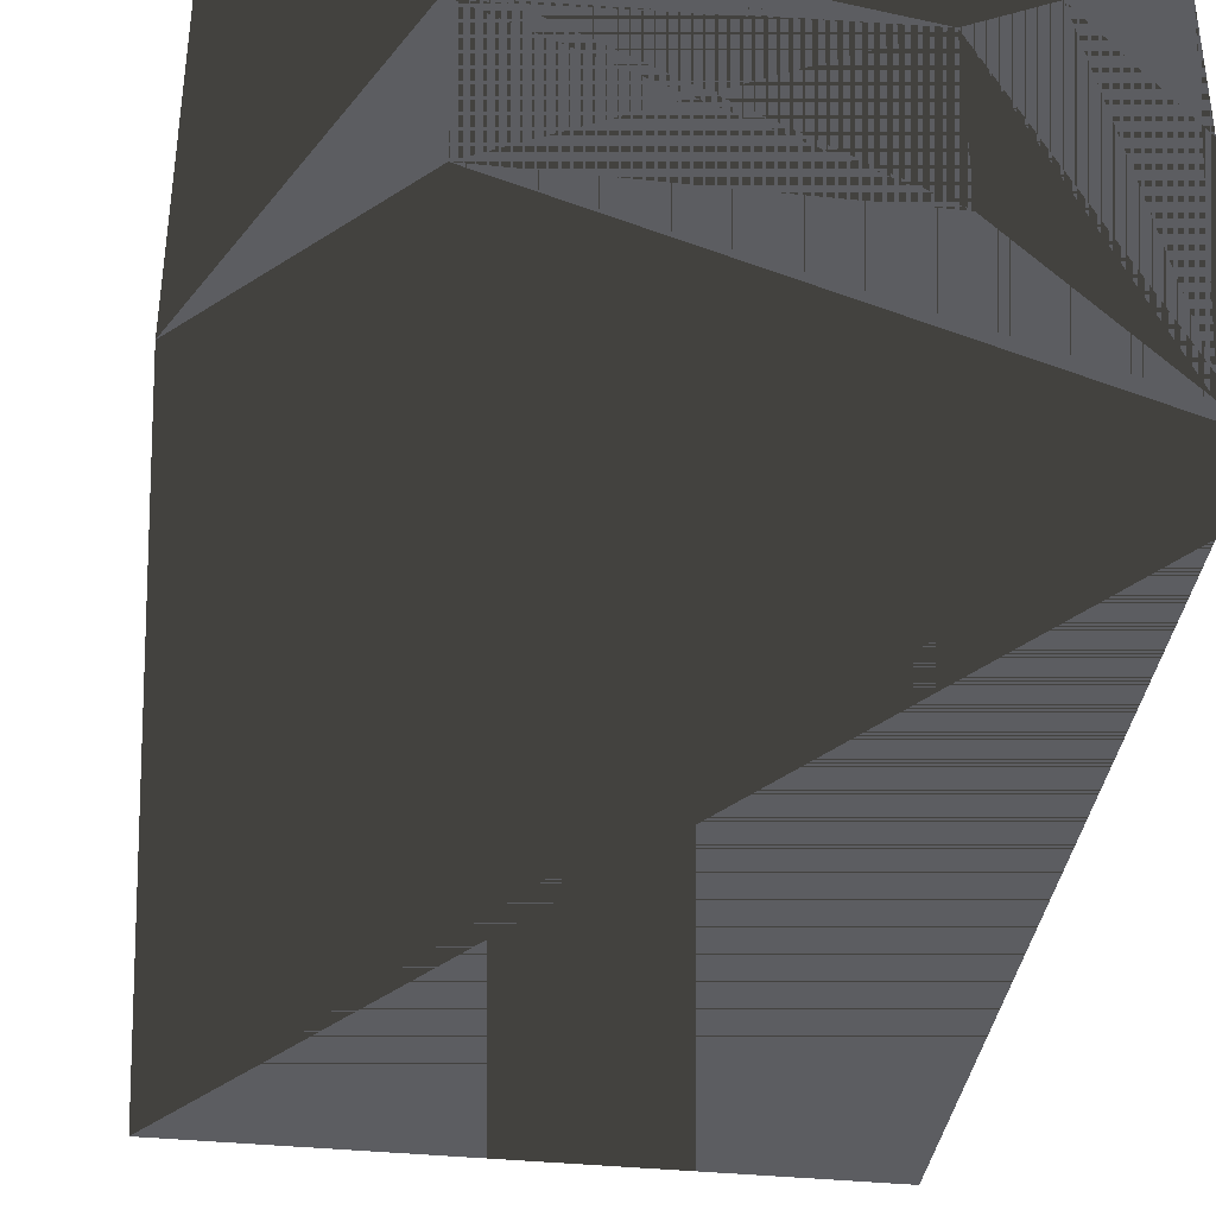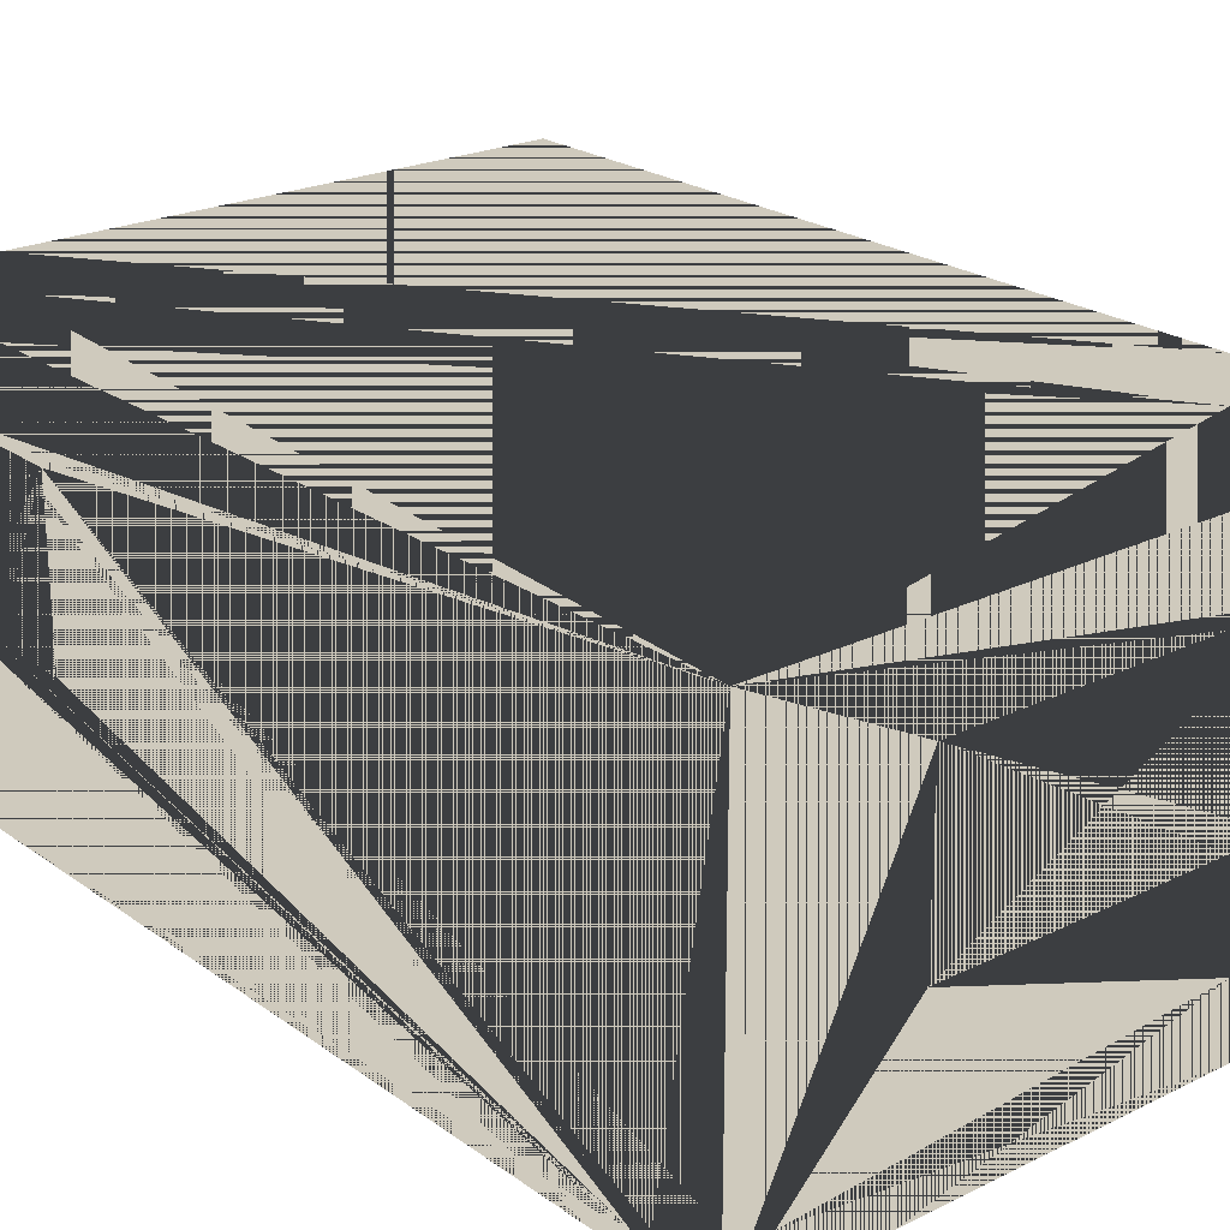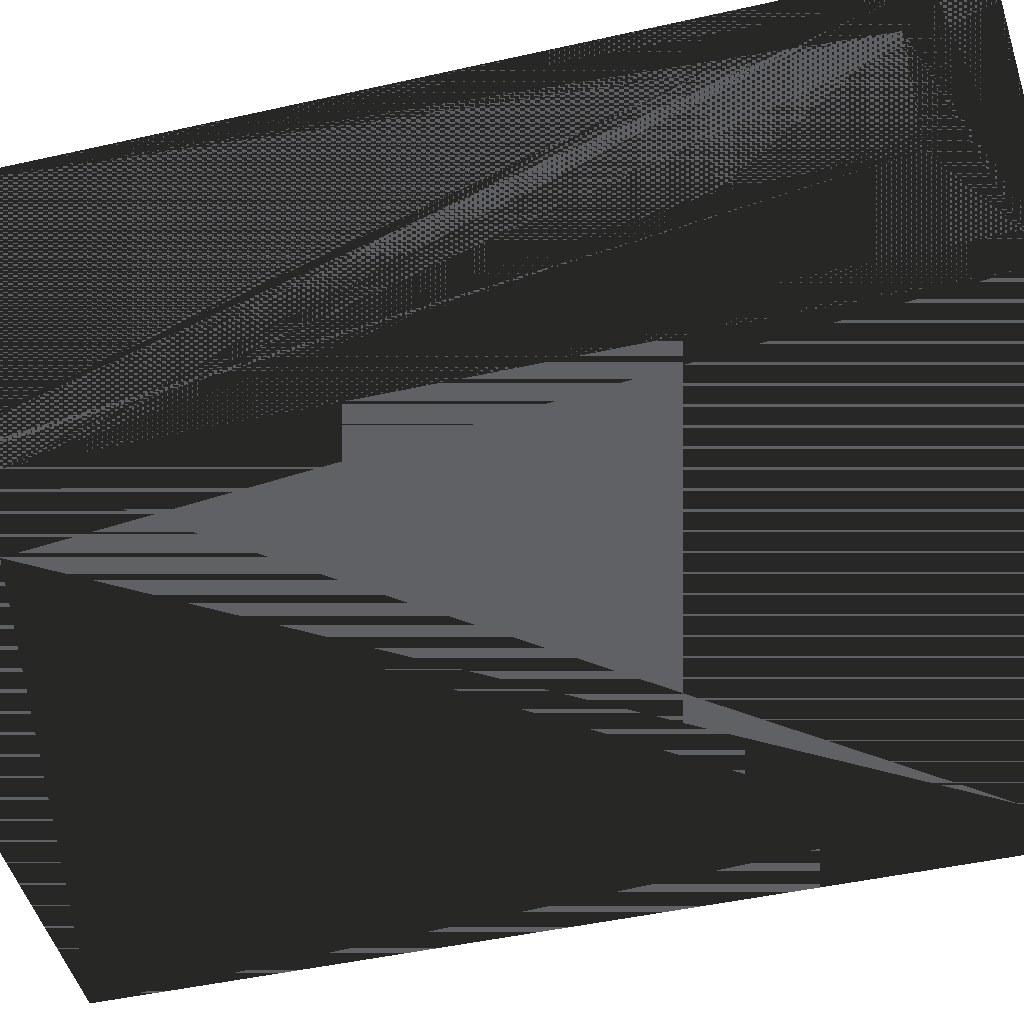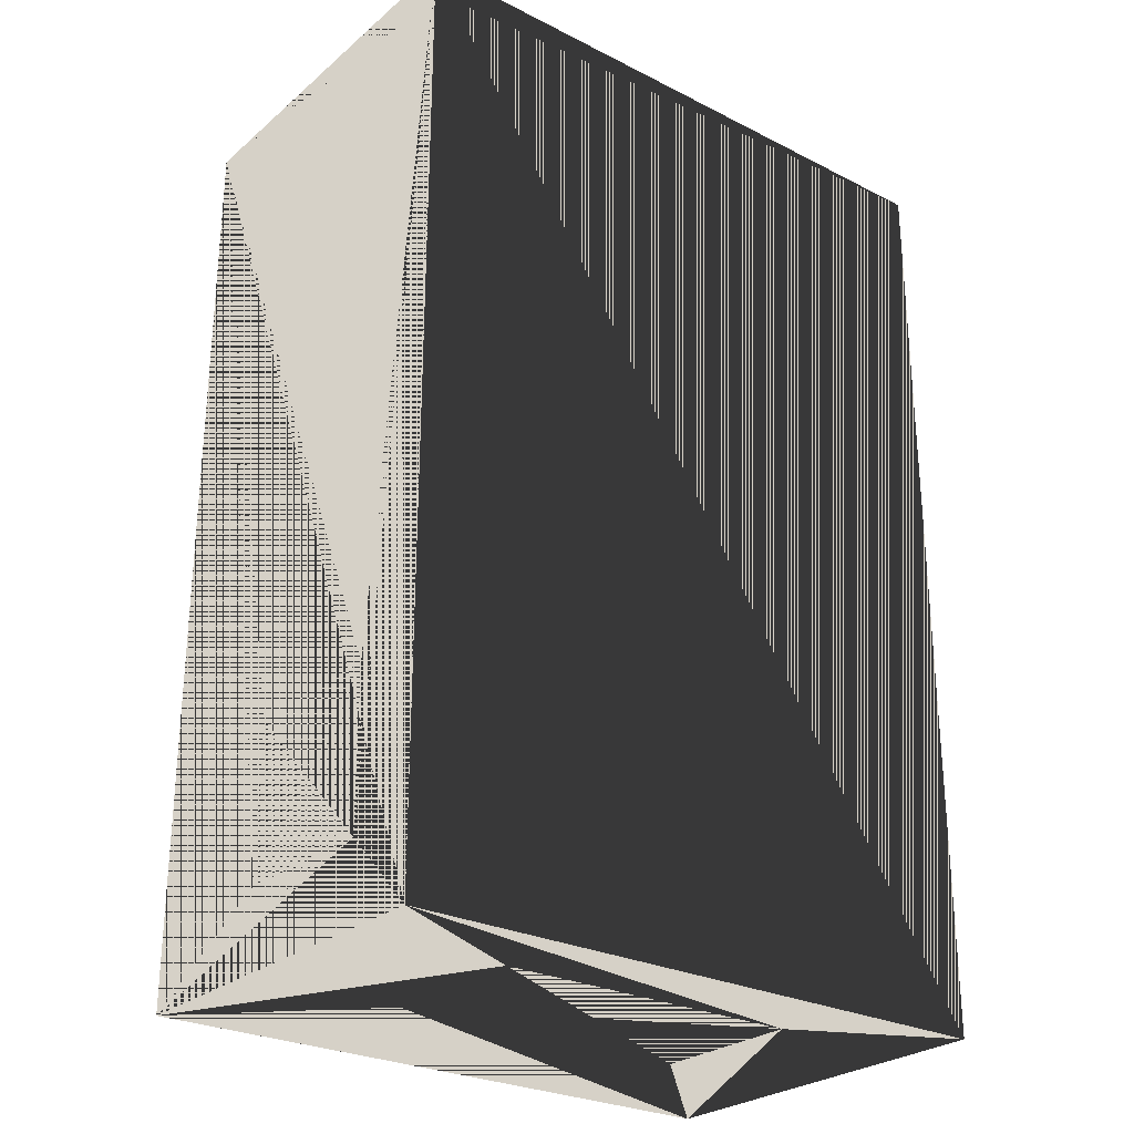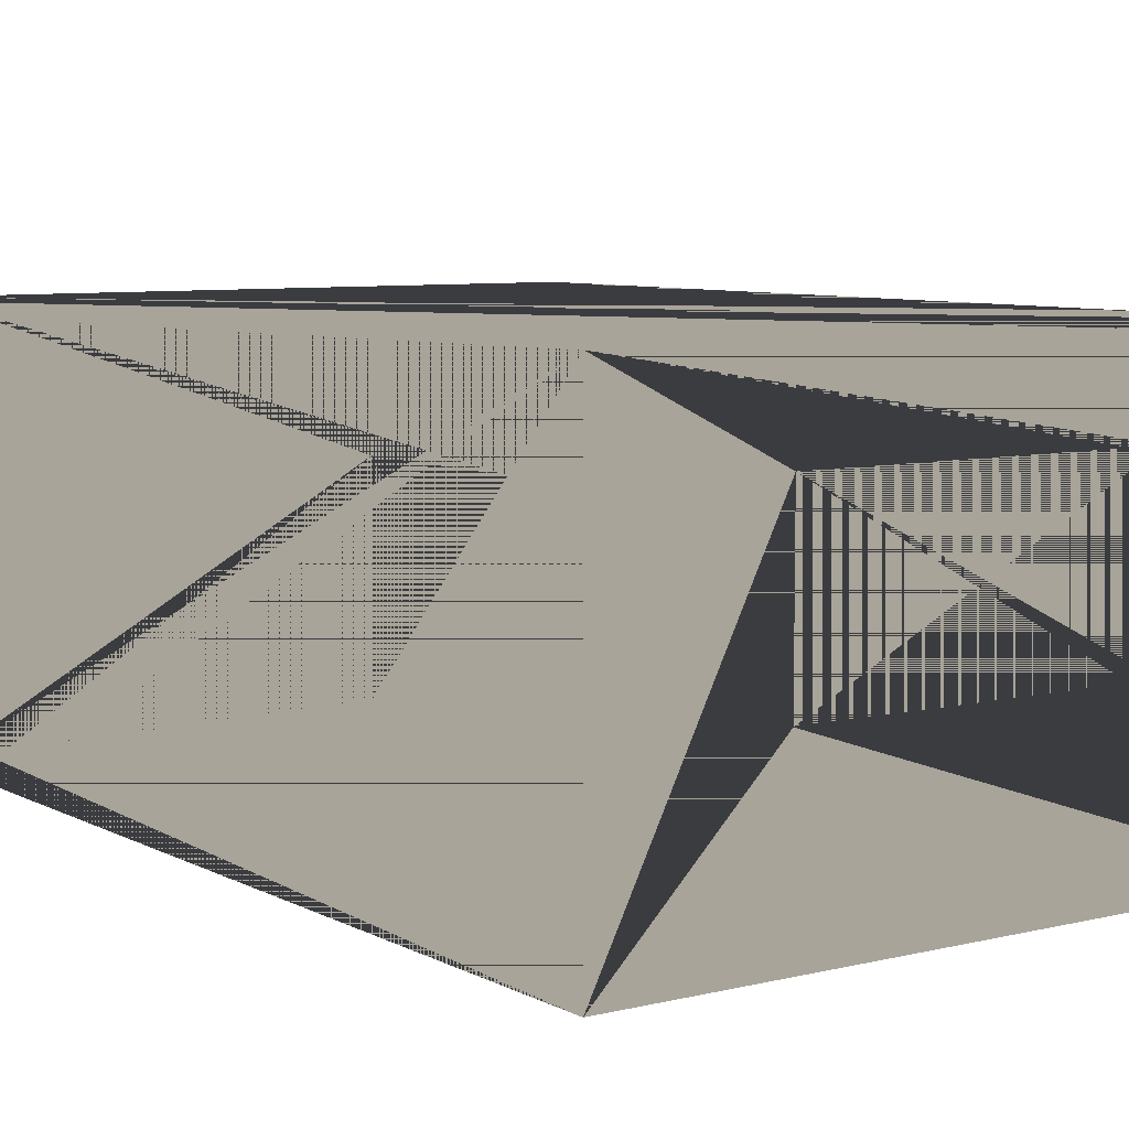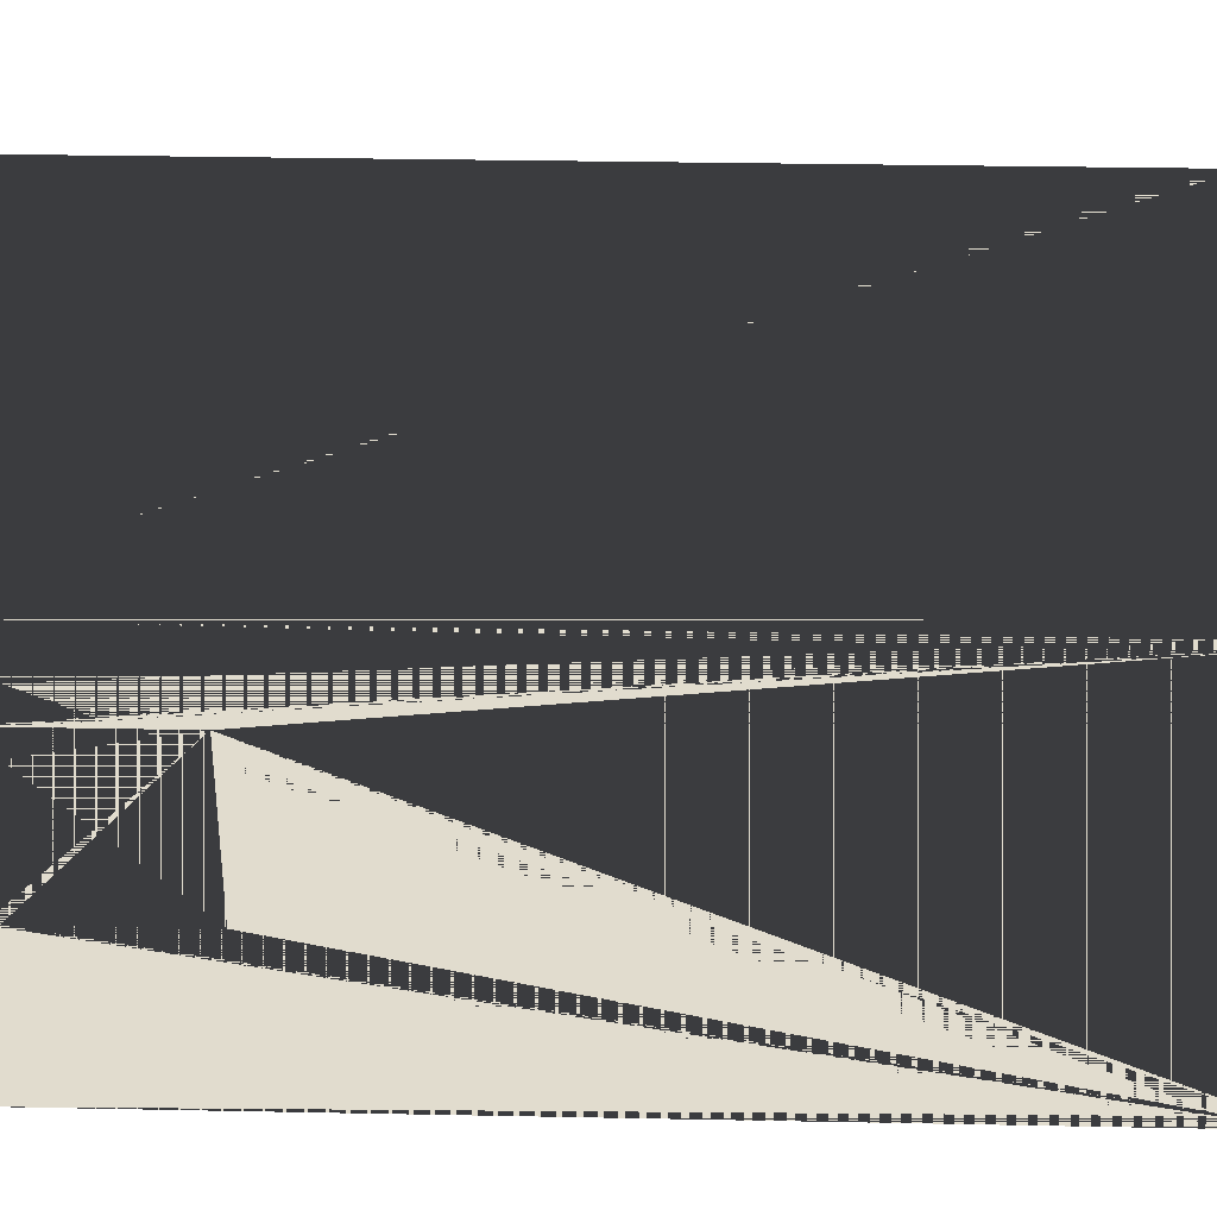
<metadata>
{"format":"obj","ext":"obj","renderer":"f3d","projection":"perspective","resolution":1024,"background":"white","views":[{"elev":-36.8,"azim":172.4,"up":"+Z"},{"elev":22.8,"azim":140.2,"up":"+Z"},{"elev":-46.8,"azim":-75.7,"up":"+Z"},{"elev":-26.9,"azim":-38.1,"up":"+Y"},{"elev":7.3,"azim":-34.8,"up":"+Z"},{"elev":34.0,"azim":91.5,"up":"+Z"}]}
</metadata>
<code>
v -2 -3 2.5
v -1 -3 2
v -2 -3 0
v -1 -3 1
v 2 -3 0
v 1 -3 1
v 2 -3 2.5
v 1 -3 2
v -2 3 2.5
v -2 -1.5 2
v -2 3 0
v -2 -1.5 1
v -2 -2.5 1
v -2 -2.5 2
v 2 3 2.5
v 1 3 2
v 2 3 0
v 1 3 1
v -1 3 1
v -1 3 2
v 2 -2.5 2
v 2 -2.5 1
v 2 -1.5 1
v 2 -1.5 2
f 1 2 3
f 3 2 1
f 3 4 2
f 2 4 3
f 3 4 5
f 5 4 3
f 5 6 4
f 4 6 5
f 7 8 5
f 5 8 7
f 5 6 8
f 8 6 5
f 7 8 1
f 1 8 7
f 1 2 8
f 8 2 1
f 2 4 6 8
f 8 6 4 2
f 9 10 11
f 11 10 9
f 11 12 10
f 10 12 11
f 3 13 11
f 11 13 3
f 11 12 13
f 13 12 11
f 1 14 3
f 3 14 1
f 3 13 14
f 14 13 3
f 1 14 9
f 9 14 1
f 9 10 14
f 14 10 9
f 10 12 13 14
f 14 13 12 10
f 15 16 17
f 17 16 15
f 17 18 16
f 16 18 17
f 17 18 11
f 11 18 17
f 11 19 18
f 18 19 11
f 9 20 11
f 11 20 9
f 11 19 20
f 20 19 11
f 9 20 15
f 15 20 9
f 15 16 20
f 20 16 15
f 16 18 19 20
f 20 19 18 16
f 7 17 15
f 15 17 7
f 7 5 17
f 17 5 7
f 11 5 17
f 17 5 11
f 11 3 5
f 5 3 11
f 9 7 15
f 15 7 9
f 9 1 7
f 7 1 9
f 1 2 3
f 3 2 1
f 3 4 2
f 2 4 3
f 3 4 5
f 5 4 3
f 5 6 4
f 4 6 5
f 7 8 5
f 5 8 7
f 5 6 8
f 8 6 5
f 7 8 1
f 1 8 7
f 1 2 8
f 8 2 1
f 2 4 6 8
f 8 6 4 2
f 1 11 9
f 9 11 1
f 1 3 11
f 11 3 1
f 15 16 17
f 17 16 15
f 17 18 16
f 16 18 17
f 17 18 11
f 11 18 17
f 11 19 18
f 18 19 11
f 9 20 11
f 11 20 9
f 11 19 20
f 20 19 11
f 9 20 15
f 15 20 9
f 15 16 20
f 20 16 15
f 16 18 19 20
f 20 19 18 16
f 7 17 15
f 15 17 7
f 7 5 17
f 17 5 7
f 11 5 17
f 17 5 11
f 11 3 5
f 5 3 11
f 9 7 15
f 15 7 9
f 9 1 7
f 7 1 9
f 1 2 3
f 3 2 1
f 3 4 2
f 2 4 3
f 3 4 5
f 5 4 3
f 5 6 4
f 4 6 5
f 7 8 5
f 5 8 7
f 5 6 8
f 8 6 5
f 7 8 1
f 1 8 7
f 1 2 8
f 8 2 1
f 2 4 6 8
f 8 6 4 2
f 1 11 9
f 9 11 1
f 1 3 11
f 11 3 1
f 15 16 17
f 17 16 15
f 17 18 16
f 16 18 17
f 17 18 11
f 11 18 17
f 11 19 18
f 18 19 11
f 9 20 11
f 11 20 9
f 11 19 20
f 20 19 11
f 9 20 15
f 15 20 9
f 15 16 20
f 20 16 15
f 16 18 19 20
f 20 19 18 16
f 7 21 5
f 5 21 7
f 5 22 21
f 21 22 5
f 5 22 17
f 17 22 5
f 17 23 22
f 22 23 17
f 15 24 17
f 17 24 15
f 17 23 24
f 24 23 17
f 7 21 15
f 15 21 7
f 15 24 21
f 21 24 15
f 21 22 23 24
f 24 23 22 21
f 11 5 17
f 17 5 11
f 11 3 5
f 5 3 11
f 9 7 15
f 15 7 9
f 9 1 7
f 7 1 9
f 1 2 3
f 3 2 1
f 3 4 2
f 2 4 3
f 3 4 5
f 5 4 3
f 5 6 4
f 4 6 5
f 7 8 5
f 5 8 7
f 5 6 8
f 8 6 5
f 7 8 1
f 1 8 7
f 1 2 8
f 8 2 1
f 2 4 6 8
f 8 6 4 2
f 9 10 11
f 11 10 9
f 11 12 10
f 10 12 11
f 3 13 11
f 11 13 3
f 11 12 13
f 13 12 11
f 1 14 3
f 3 14 1
f 3 13 14
f 14 13 3
f 1 14 9
f 9 14 1
f 9 10 14
f 14 10 9
f 10 12 13 14
f 14 13 12 10
f 15 16 17
f 17 16 15
f 17 18 16
f 16 18 17
f 17 18 11
f 11 18 17
f 11 19 18
f 18 19 11
f 9 20 11
f 11 20 9
f 11 19 20
f 20 19 11
f 9 20 15
f 15 20 9
f 15 16 20
f 20 16 15
f 16 18 19 20
f 20 19 18 16
f 7 17 15
f 15 17 7
f 7 5 17
f 17 5 7
f 11 5 17
f 17 5 11
f 11 3 5
f 5 3 11
f 9 7 15
f 15 7 9
f 9 1 7
f 7 1 9
f 1 2 3
f 3 2 1
f 3 4 2
f 2 4 3
f 3 4 5
f 5 4 3
f 5 6 4
f 4 6 5
f 7 8 5
f 5 8 7
f 5 6 8
f 8 6 5
f 7 8 1
f 1 8 7
f 1 2 8
f 8 2 1
f 2 4 6 8
f 8 6 4 2
f 1 11 9
f 9 11 1
f 1 3 11
f 11 3 1
f 15 16 17
f 17 16 15
f 17 18 16
f 16 18 17
f 17 18 11
f 11 18 17
f 11 19 18
f 18 19 11
f 9 20 11
f 11 20 9
f 11 19 20
f 20 19 11
f 9 20 15
f 15 20 9
f 15 16 20
f 20 16 15
f 16 18 19 20
f 20 19 18 16
f 7 17 15
f 15 17 7
f 7 5 17
f 17 5 7
f 11 5 17
f 17 5 11
f 11 3 5
f 5 3 11
f 9 7 15
f 15 7 9
f 9 1 7
f 7 1 9
f 1 2 3
f 3 2 1
f 3 4 2
f 2 4 3
f 3 4 5
f 5 4 3
f 5 6 4
f 4 6 5
f 7 8 5
f 5 8 7
f 5 6 8
f 8 6 5
f 7 8 1
f 1 8 7
f 1 2 8
f 8 2 1
f 2 4 6 8
f 8 6 4 2
f 1 11 9
f 9 11 1
f 1 3 11
f 11 3 1
f 15 16 17
f 17 16 15
f 17 18 16
f 16 18 17
f 17 18 11
f 11 18 17
f 11 19 18
f 18 19 11
f 9 20 11
f 11 20 9
f 11 19 20
f 20 19 11
f 9 20 15
f 15 20 9
f 15 16 20
f 20 16 15
f 16 18 19 20
f 20 19 18 16
f 7 21 5
f 5 21 7
f 5 22 21
f 21 22 5
f 5 22 17
f 17 22 5
f 17 23 22
f 22 23 17
f 15 24 17
f 17 24 15
f 17 23 24
f 24 23 17
f 7 21 15
f 15 21 7
f 15 24 21
f 21 24 15
f 21 22 23 24
f 24 23 22 21
f 11 5 17
f 17 5 11
f 11 3 5
f 5 3 11
f 9 7 15
f 15 7 9
f 9 1 7
f 7 1 9
f 1 2 3
f 3 2 1
f 3 4 2
f 2 4 3
f 3 4 5
f 5 4 3
f 5 6 4
f 4 6 5
f 7 8 5
f 5 8 7
f 5 6 8
f 8 6 5
f 7 8 1
f 1 8 7
f 1 2 8
f 8 2 1
f 2 4 6 8
f 8 6 4 2
f 9 10 11
f 11 10 9
f 11 12 10
f 10 12 11
f 3 13 11
f 11 13 3
f 11 12 13
f 13 12 11
f 1 14 3
f 3 14 1
f 3 13 14
f 14 13 3
f 1 14 9
f 9 14 1
f 9 10 14
f 14 10 9
f 10 12 13 14
f 14 13 12 10
f 15 16 17
f 17 16 15
f 17 18 16
f 16 18 17
f 17 18 11
f 11 18 17
f 11 19 18
f 18 19 11
f 9 20 11
f 11 20 9
f 11 19 20
f 20 19 11
f 9 20 15
f 15 20 9
f 15 16 20
f 20 16 15
f 16 18 19 20
f 20 19 18 16
f 7 17 15
f 15 17 7
f 7 5 17
f 17 5 7
f 11 5 17
f 17 5 11
f 11 3 5
f 5 3 11
f 9 7 15
f 15 7 9
f 9 1 7
f 7 1 9
f 1 2 3
f 3 2 1
f 3 4 2
f 2 4 3
f 3 4 5
f 5 4 3
f 5 6 4
f 4 6 5
f 7 8 5
f 5 8 7
f 5 6 8
f 8 6 5
f 7 8 1
f 1 8 7
f 1 2 8
f 8 2 1
f 2 4 6 8
f 8 6 4 2
f 1 11 9
f 9 11 1
f 1 3 11
f 11 3 1
f 15 16 17
f 17 16 15
f 17 18 16
f 16 18 17
f 17 18 11
f 11 18 17
f 11 19 18
f 18 19 11
f 9 20 11
f 11 20 9
f 11 19 20
f 20 19 11
f 9 20 15
f 15 20 9
f 15 16 20
f 20 16 15
f 16 18 19 20
f 20 19 18 16
f 7 17 15
f 15 17 7
f 7 5 17
f 17 5 7
f 11 5 17
f 17 5 11
f 11 3 5
f 5 3 11
f 9 7 15
f 15 7 9
f 9 1 7
f 7 1 9
f 1 2 3
f 3 2 1
f 3 4 2
f 2 4 3
f 3 4 5
f 5 4 3
f 5 6 4
f 4 6 5
f 7 8 5
f 5 8 7
f 5 6 8
f 8 6 5
f 7 8 1
f 1 8 7
f 1 2 8
f 8 2 1
f 2 4 6 8
f 8 6 4 2
f 1 11 9
f 9 11 1
f 1 3 11
f 11 3 1
f 15 16 17
f 17 16 15
f 17 18 16
f 16 18 17
f 17 18 11
f 11 18 17
f 11 19 18
f 18 19 11
f 9 20 11
f 11 20 9
f 11 19 20
f 20 19 11
f 9 20 15
f 15 20 9
f 15 16 20
f 20 16 15
f 16 18 19 20
f 20 19 18 16
f 7 21 5
f 5 21 7
f 5 22 21
f 21 22 5
f 5 22 17
f 17 22 5
f 17 23 22
f 22 23 17
f 15 24 17
f 17 24 15
f 17 23 24
f 24 23 17
f 7 21 15
f 15 21 7
f 15 24 21
f 21 24 15
f 21 22 23 24
f 24 23 22 21
f 11 5 17
f 17 5 11
f 11 3 5
f 5 3 11
f 9 7 15
f 15 7 9
f 9 1 7
f 7 1 9

</code>
